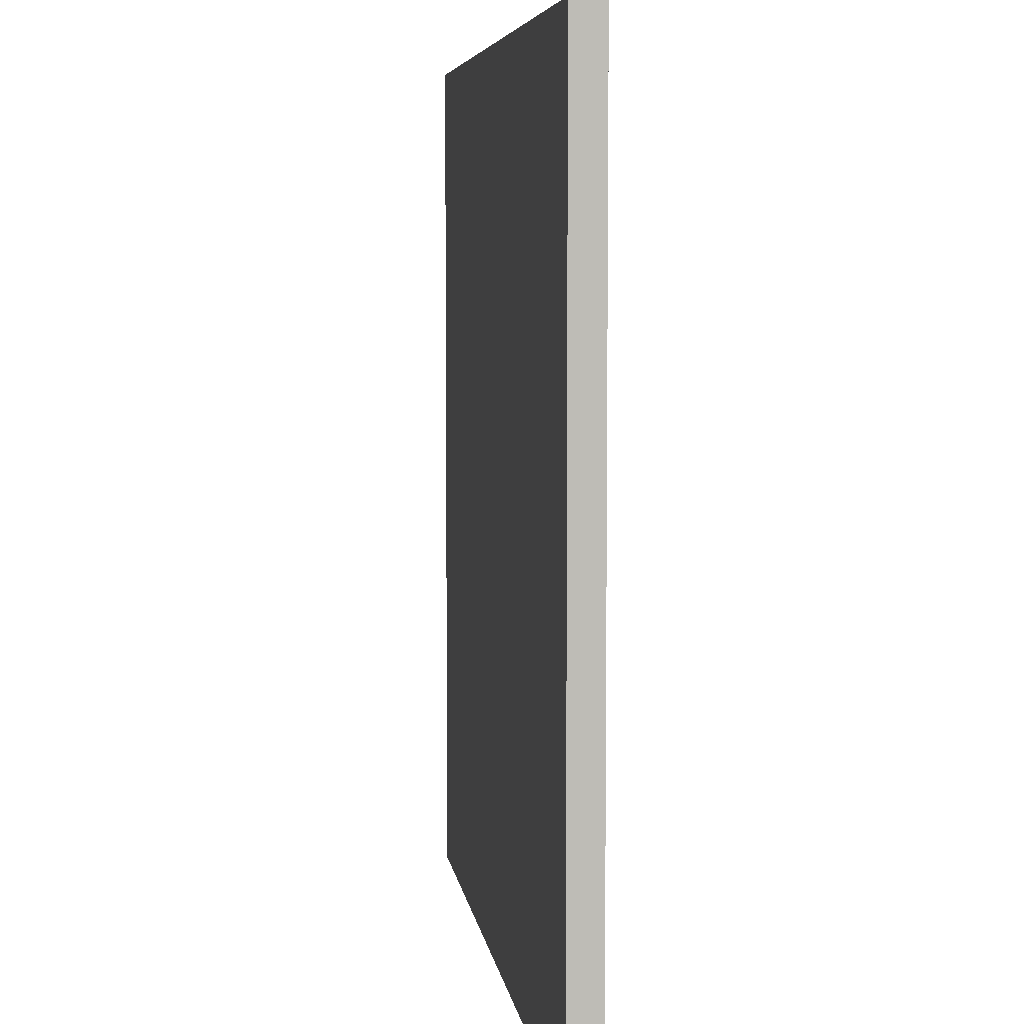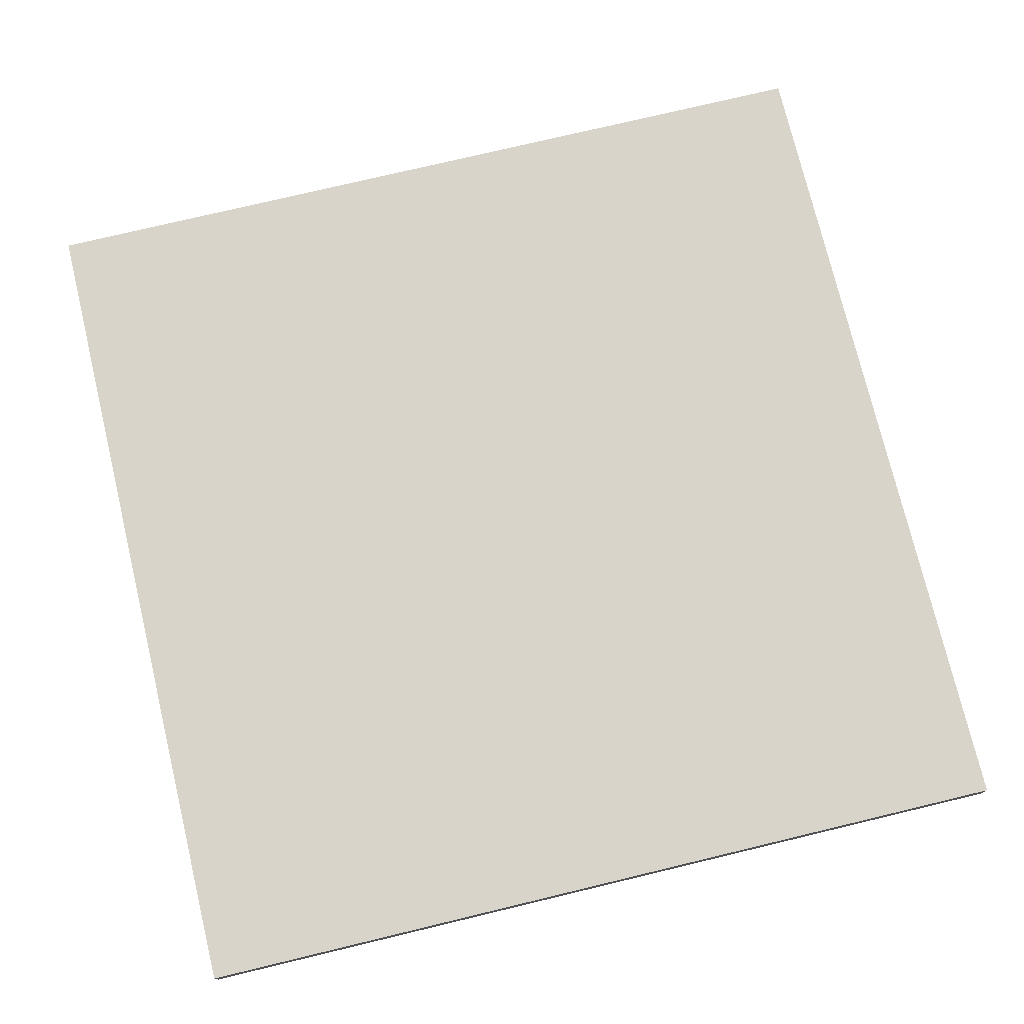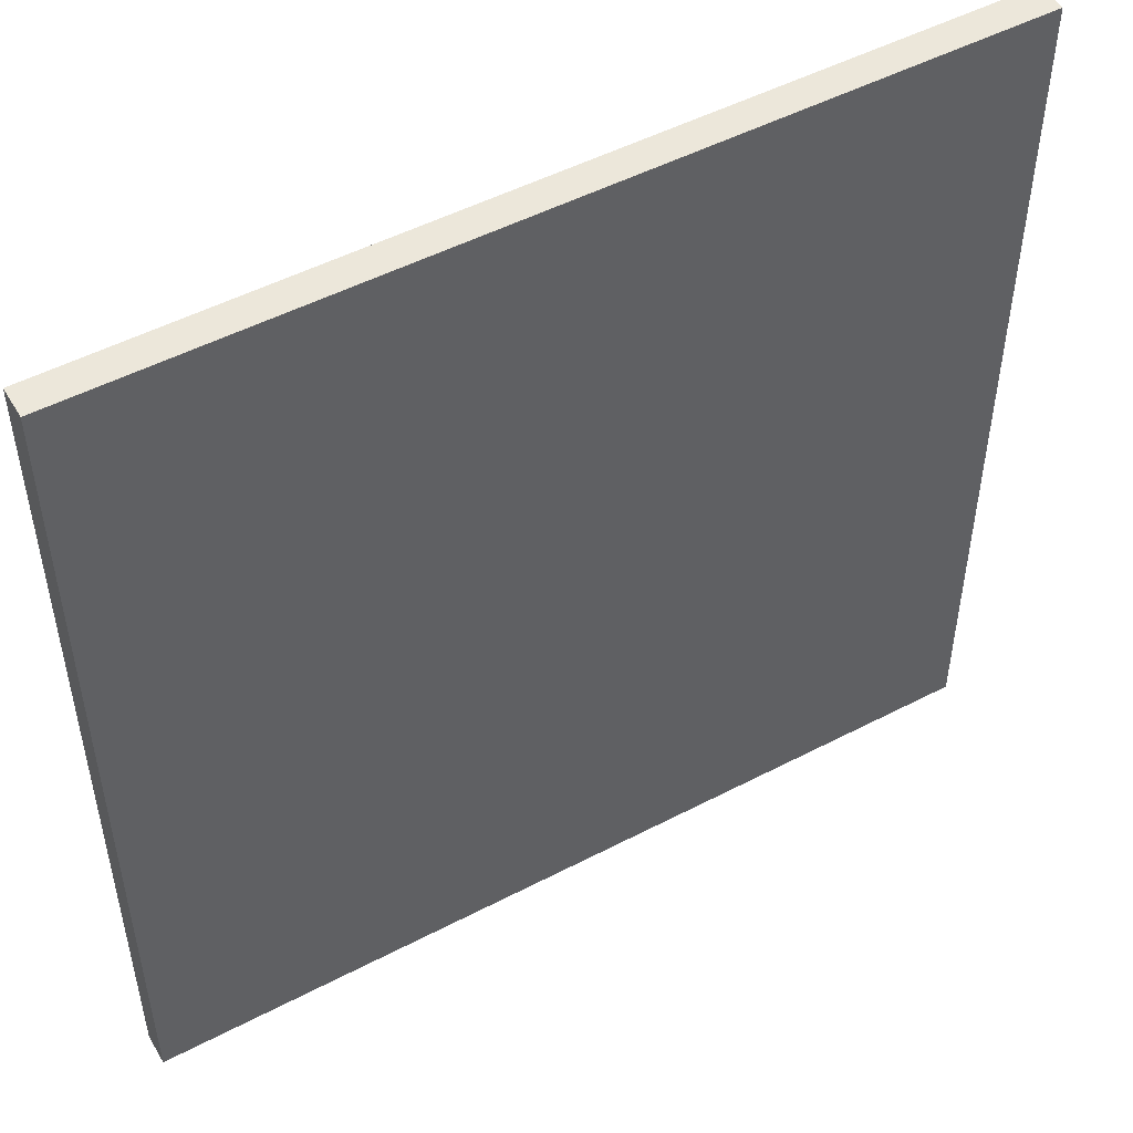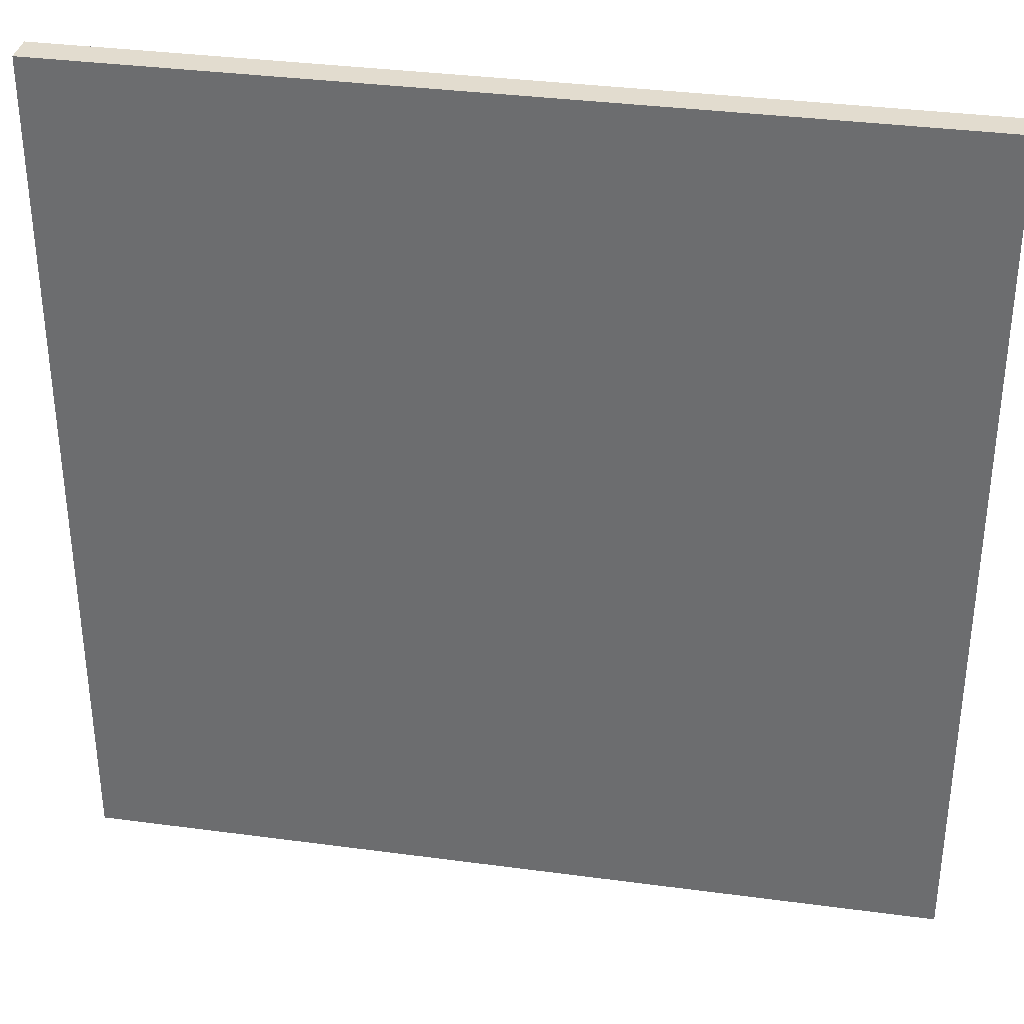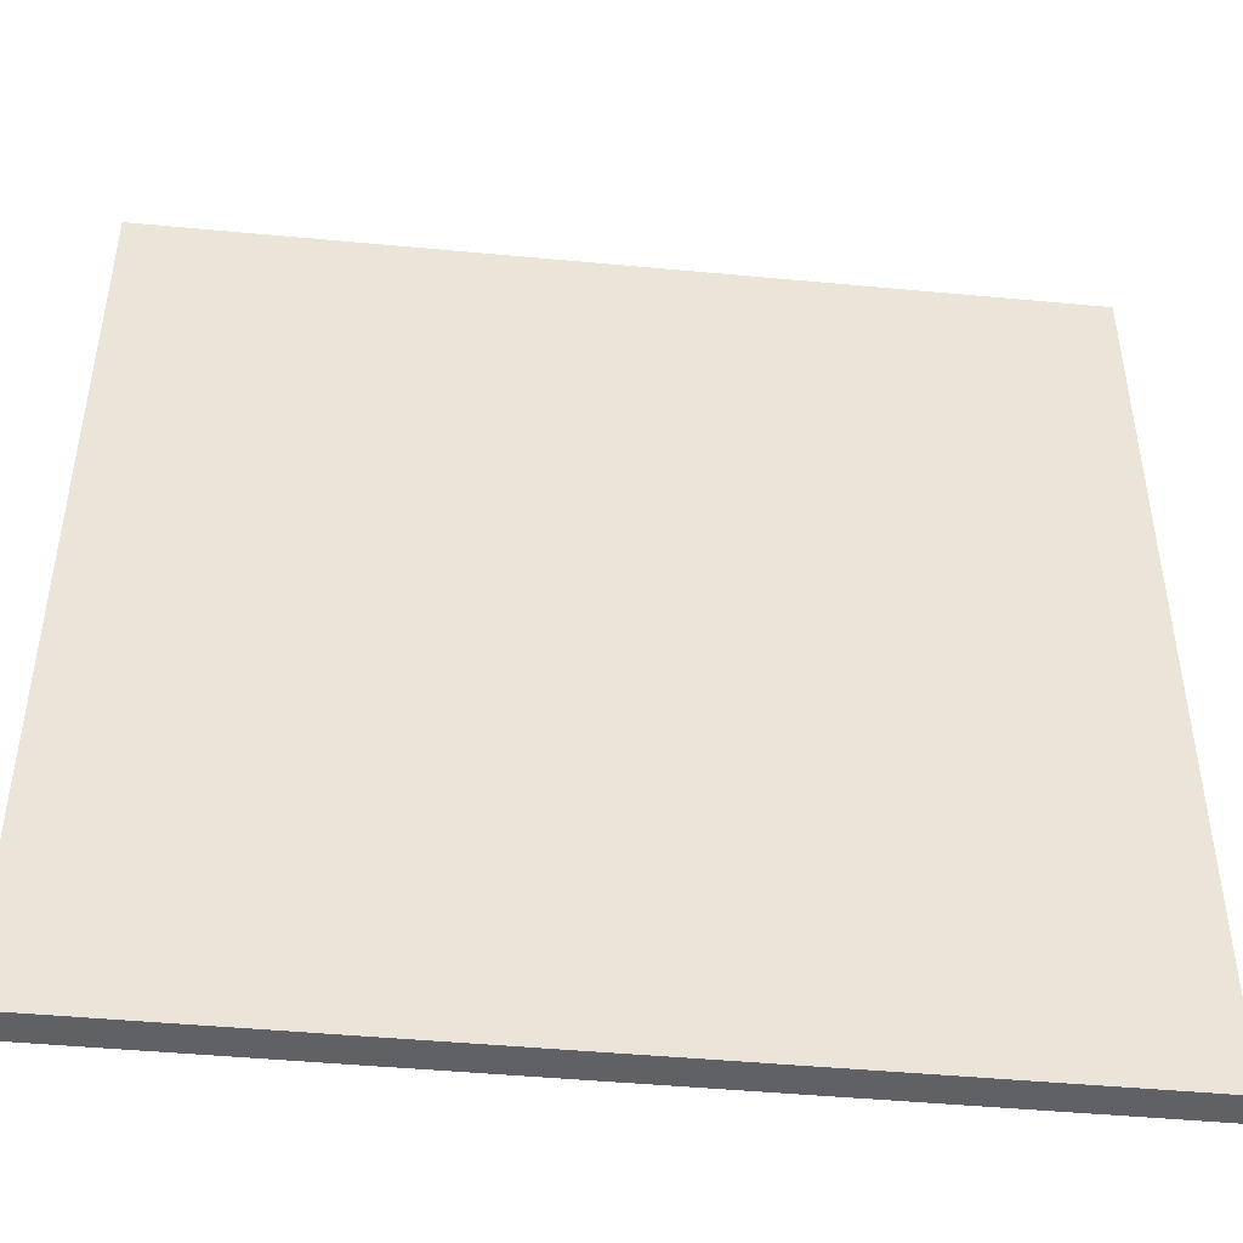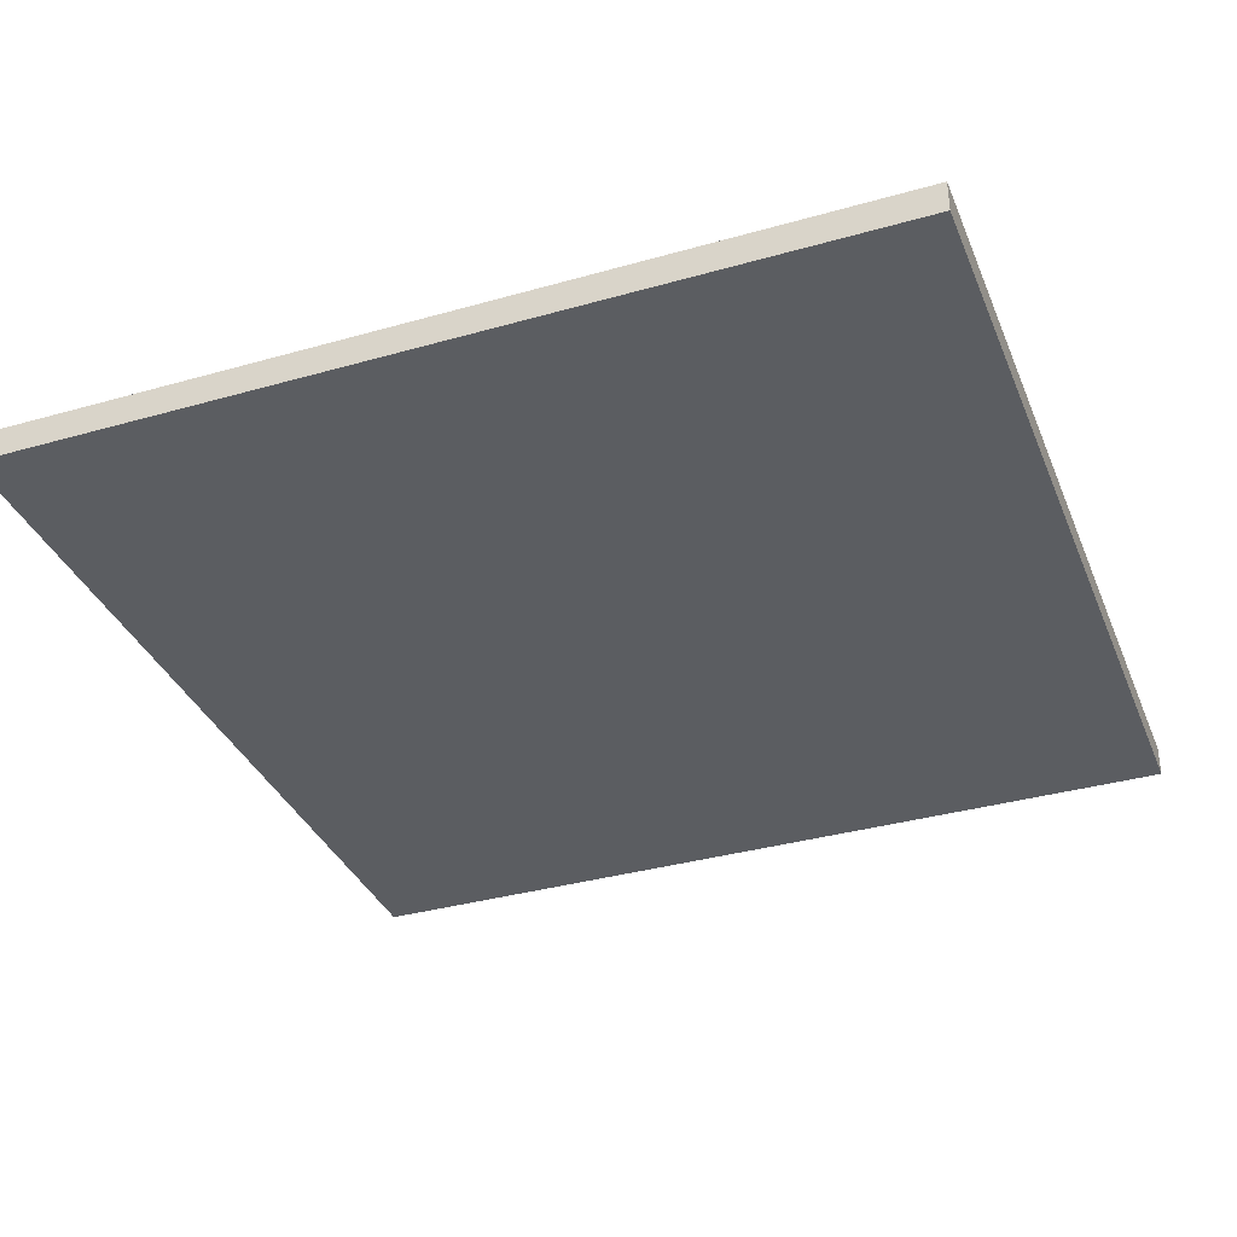
<metadata>
{"format":"obj","ext":"obj","renderer":"f3d","projection":"perspective","resolution":1024,"background":"white","views":[{"elev":5.9,"azim":82.4,"up":"+Z"},{"elev":75.4,"azim":-13.5,"up":"+Y"},{"elev":50.3,"azim":-29.8,"up":"+Z"},{"elev":34.6,"azim":-169.8,"up":"+Z"},{"elev":-46.4,"azim":-6.1,"up":"+Z"},{"elev":-35.5,"azim":-159.4,"up":"+Y"}]}
</metadata>
<code>
o Cube_Cube.001
v -7 0 7
v -7 0.5 7
v -7 0 -7
v -7 0.5 -7
v 7 0 7
v 7 0.5 7
v 7 0 -7
v 7 0.5 -7
v -7 0 -5.25
v -7 0 -3.5
v -7 0 -1.75
v -7 0 0
v -7 0 1.75
v -7 0 3.5
v -7 0 5.25
v -7 0.5 5.25
v -7 0.5 3.5
v -7 0.5 1.75
v -7 0.5 0
v -7 0.5 -1.75
v -7 0.5 -3.5
v -7 0.5 -5.25
v 7 0 5.25
v 7 0 3.5
v 7 0 1.75
v 7 0 0
v 7 0 -1.75
v 7 0 -3.5
v 7 0 -5.25
v 7 0.5 -5.25
v 7 0.5 -3.5
v 7 0.5 -1.75
v 7 0.5 0
v 7 0.5 1.75
v 7 0.5 3.5
v 7 0.5 5.25
v 5.25 0 -7
v 3.5 0 -7
v 1.75 0 -7
v 0 0 -7
v -1.75 0 -7
v -3.5 0 -7
v -5.25 0 -7
v -5.25 0.5 -7
v -3.5 0.5 -7
v -1.75 0.5 -7
v 0 0.5 -7
v 1.75 0.5 -7
v 3.5 0.5 -7
v 5.25 0.5 -7
v -5.25 0 7
v -3.5 0 7
v -1.75 0 7
v 0 0 7
v 1.75 0 7
v 3.5 0 7
v 5.25 0 7
v 5.25 0.5 7
v 3.5 0.5 7
v 1.75 0.5 7
v 0 0.5 7
v -1.75 0.5 7
v -3.5 0.5 7
v -5.25 0.5 7
v -5.25 0.5 -5.25
v -3.5 0.5 -5.25
v -1.75 0.5 -5.25
v 0 0.5 -5.25
v 1.75 0.5 -5.25
v 3.5 0.5 -5.25
v 5.25 0.5 -5.25
v -5.25 0.5 -3.5
v -3.5 0.5 -3.5
v -1.75 0.5 -3.5
v 0 0.5 -3.5
v 1.75 0.5 -3.5
v 3.5 0.5 -3.5
v 5.25 0.5 -3.5
v -5.25 0.5 -1.75
v -3.5 0.5 -1.75
v -1.75 0.5 -1.75
v 0 0.5 -1.75
v 1.75 0.5 -1.75
v 3.5 0.5 -1.75
v 5.25 0.5 -1.75
v -5.25 0.5 0
v -3.5 0.5 0
v -1.75 0.5 0
v 0 0.5 0
v 1.75 0.5 0
v 3.5 0.5 0
v 5.25 0.5 0
v -5.25 0.5 1.75
v -3.5 0.5 1.75
v -1.75 0.5 1.75
v 0 0.5 1.75
v 1.75 0.5 1.75
v 3.5 0.5 1.75
v 5.25 0.5 1.75
v -5.25 0.5 3.5
v -3.5 0.5 3.5
v -1.75 0.5 3.5
v 0 0.5 3.5
v 1.75 0.5 3.5
v 3.5 0.5 3.5
v 5.25 0.5 3.5
v -5.25 0.5 5.25
v -3.5 0.5 5.25
v -1.75 0.5 5.25
v 0 0.5 5.25
v 1.75 0.5 5.25
v 3.5 0.5 5.25
v 5.25 0.5 5.25
v 5.25 0 -5.25
v 3.5 0 -5.25
v 1.75 0 -5.25
v 0 0 -5.25
v -1.75 0 -5.25
v -3.5 0 -5.25
v -5.25 0 -5.25
v 5.25 0 -3.5
v 3.5 0 -3.5
v 1.75 0 -3.5
v 0 0 -3.5
v -1.75 0 -3.5
v -3.5 0 -3.5
v -5.25 0 -3.5
v 5.25 0 -1.75
v 3.5 0 -1.75
v 1.75 0 -1.75
v 0 0 -1.75
v -1.75 0 -1.75
v -3.5 0 -1.75
v -5.25 0 -1.75
v 5.25 0 0
v 3.5 0 0
v 1.75 0 0
v 0 0 0
v -1.75 0 0
v -3.5 0 0
v -5.25 0 0
v 5.25 0 1.75
v 3.5 0 1.75
v 1.75 0 1.75
v 0 0 1.75
v -1.75 0 1.75
v -3.5 0 1.75
v -5.25 0 1.75
v 5.25 0 3.5
v 3.5 0 3.5
v 1.75 0 3.5
v 0 0 3.5
v -1.75 0 3.5
v -3.5 0 3.5
v -5.25 0 3.5
v 5.25 0 5.25
v 3.5 0 5.25
v 1.75 0 5.25
v 0 0 5.25
v -1.75 0 5.25
v -3.5 0 5.25
v -5.25 0 5.25
f 22 3 9
f 50 7 37
f 36 5 23
f 64 1 51
f 23 57 156
f 16 64 107
f 4 65 44
f 22 72 65
f 21 79 72
f 20 86 79
f 19 93 86
f 18 100 93
f 17 107 100
f 7 114 37
f 29 121 114
f 28 128 121
f 27 135 128
f 26 142 135
f 25 149 142
f 24 156 149
f 8 29 7
f 30 28 29
f 31 27 28
f 32 26 27
f 33 25 26
f 34 24 25
f 35 23 24
f 2 15 1
f 16 14 15
f 17 13 14
f 18 12 13
f 19 11 12
f 20 10 11
f 21 9 10
f 155 15 14
f 154 162 155
f 153 161 154
f 152 160 153
f 151 159 152
f 150 158 151
f 149 157 150
f 148 14 13
f 147 155 148
f 146 154 147
f 145 153 146
f 144 152 145
f 143 151 144
f 142 150 143
f 141 13 12
f 140 148 141
f 139 147 140
f 138 146 139
f 137 145 138
f 136 144 137
f 135 143 136
f 134 12 11
f 133 141 134
f 132 140 133
f 131 139 132
f 130 138 131
f 129 137 130
f 128 136 129
f 127 11 10
f 126 134 127
f 125 133 126
f 124 132 125
f 123 131 124
f 122 130 123
f 121 129 122
f 120 10 9
f 119 127 120
f 118 126 119
f 117 125 118
f 116 124 117
f 115 123 116
f 114 122 115
f 43 9 3
f 42 120 43
f 41 119 42
f 40 118 41
f 39 117 40
f 38 116 39
f 37 115 38
f 106 36 35
f 105 113 106
f 104 112 105
f 103 111 104
f 102 110 103
f 101 109 102
f 100 108 101
f 99 35 34
f 98 106 99
f 97 105 98
f 96 104 97
f 95 103 96
f 94 102 95
f 93 101 94
f 92 34 33
f 91 99 92
f 90 98 91
f 89 97 90
f 88 96 89
f 87 95 88
f 86 94 87
f 85 33 32
f 84 92 85
f 83 91 84
f 82 90 83
f 81 89 82
f 80 88 81
f 79 87 80
f 78 32 31
f 77 85 78
f 76 84 77
f 75 83 76
f 74 82 75
f 73 81 74
f 72 80 73
f 71 31 30
f 70 78 71
f 69 77 70
f 68 76 69
f 67 75 68
f 66 74 67
f 65 73 66
f 50 30 8
f 49 71 50
f 48 70 49
f 47 69 48
f 46 68 47
f 45 67 46
f 44 66 45
f 113 6 36
f 112 58 113
f 111 59 112
f 110 60 111
f 109 61 110
f 108 62 109
f 107 63 108
f 162 1 15
f 161 51 162
f 160 52 161
f 159 53 160
f 158 54 159
f 157 55 158
f 156 56 157
f 6 57 5
f 58 56 57
f 59 55 56
f 60 54 55
f 61 53 54
f 62 52 53
f 63 51 52
f 4 43 3
f 44 42 43
f 45 41 42
f 46 40 41
f 47 39 40
f 48 38 39
f 49 37 38
f 22 4 3
f 50 8 7
f 36 6 5
f 64 2 1
f 23 5 57
f 16 2 64
f 4 22 65
f 22 21 72
f 21 20 79
f 20 19 86
f 19 18 93
f 18 17 100
f 17 16 107
f 7 29 114
f 29 28 121
f 28 27 128
f 27 26 135
f 26 25 142
f 25 24 149
f 24 23 156
f 8 30 29
f 30 31 28
f 31 32 27
f 32 33 26
f 33 34 25
f 34 35 24
f 35 36 23
f 2 16 15
f 16 17 14
f 17 18 13
f 18 19 12
f 19 20 11
f 20 21 10
f 21 22 9
f 155 162 15
f 154 161 162
f 153 160 161
f 152 159 160
f 151 158 159
f 150 157 158
f 149 156 157
f 148 155 14
f 147 154 155
f 146 153 154
f 145 152 153
f 144 151 152
f 143 150 151
f 142 149 150
f 141 148 13
f 140 147 148
f 139 146 147
f 138 145 146
f 137 144 145
f 136 143 144
f 135 142 143
f 134 141 12
f 133 140 141
f 132 139 140
f 131 138 139
f 130 137 138
f 129 136 137
f 128 135 136
f 127 134 11
f 126 133 134
f 125 132 133
f 124 131 132
f 123 130 131
f 122 129 130
f 121 128 129
f 120 127 10
f 119 126 127
f 118 125 126
f 117 124 125
f 116 123 124
f 115 122 123
f 114 121 122
f 43 120 9
f 42 119 120
f 41 118 119
f 40 117 118
f 39 116 117
f 38 115 116
f 37 114 115
f 106 113 36
f 105 112 113
f 104 111 112
f 103 110 111
f 102 109 110
f 101 108 109
f 100 107 108
f 99 106 35
f 98 105 106
f 97 104 105
f 96 103 104
f 95 102 103
f 94 101 102
f 93 100 101
f 92 99 34
f 91 98 99
f 90 97 98
f 89 96 97
f 88 95 96
f 87 94 95
f 86 93 94
f 85 92 33
f 84 91 92
f 83 90 91
f 82 89 90
f 81 88 89
f 80 87 88
f 79 86 87
f 78 85 32
f 77 84 85
f 76 83 84
f 75 82 83
f 74 81 82
f 73 80 81
f 72 79 80
f 71 78 31
f 70 77 78
f 69 76 77
f 68 75 76
f 67 74 75
f 66 73 74
f 65 72 73
f 50 71 30
f 49 70 71
f 48 69 70
f 47 68 69
f 46 67 68
f 45 66 67
f 44 65 66
f 113 58 6
f 112 59 58
f 111 60 59
f 110 61 60
f 109 62 61
f 108 63 62
f 107 64 63
f 162 51 1
f 161 52 51
f 160 53 52
f 159 54 53
f 158 55 54
f 157 56 55
f 156 57 56
f 6 58 57
f 58 59 56
f 59 60 55
f 60 61 54
f 61 62 53
f 62 63 52
f 63 64 51
f 4 44 43
f 44 45 42
f 45 46 41
f 46 47 40
f 47 48 39
f 48 49 38
f 49 50 37

</code>
